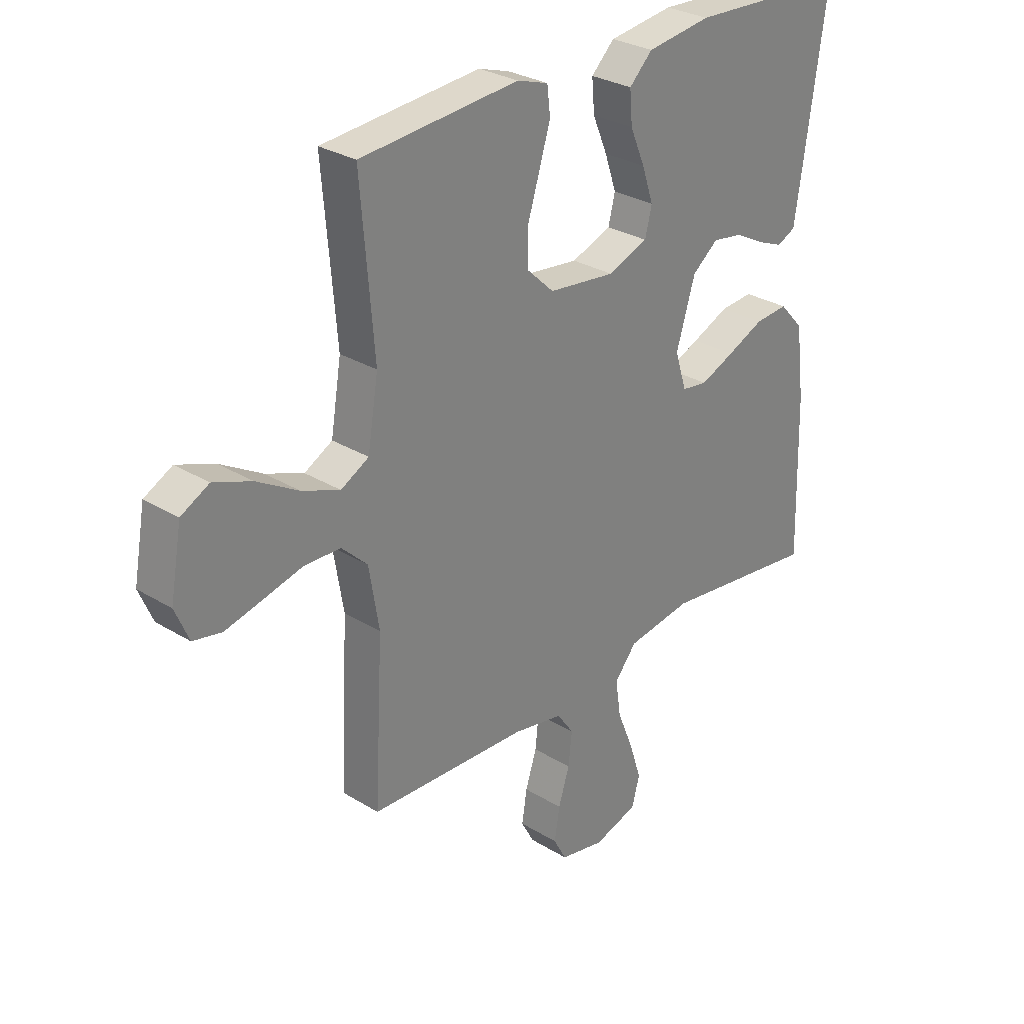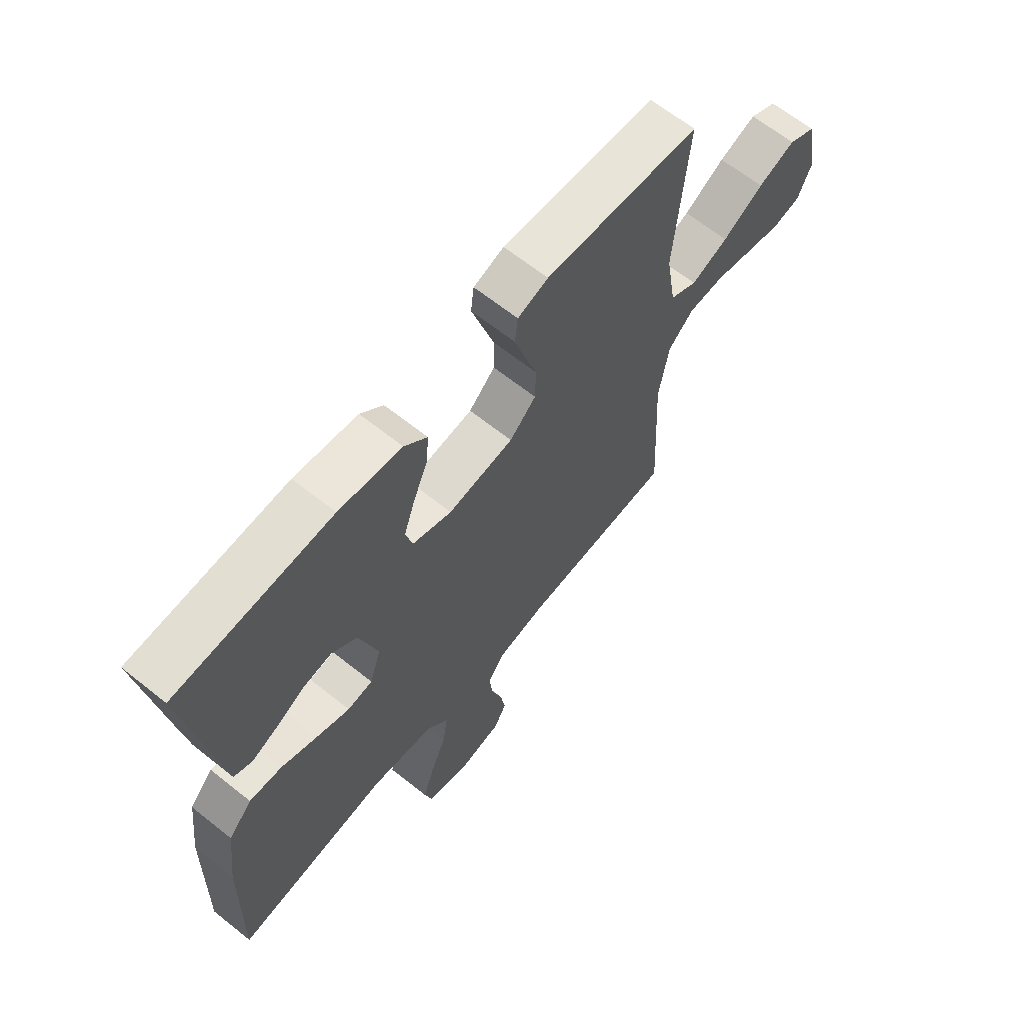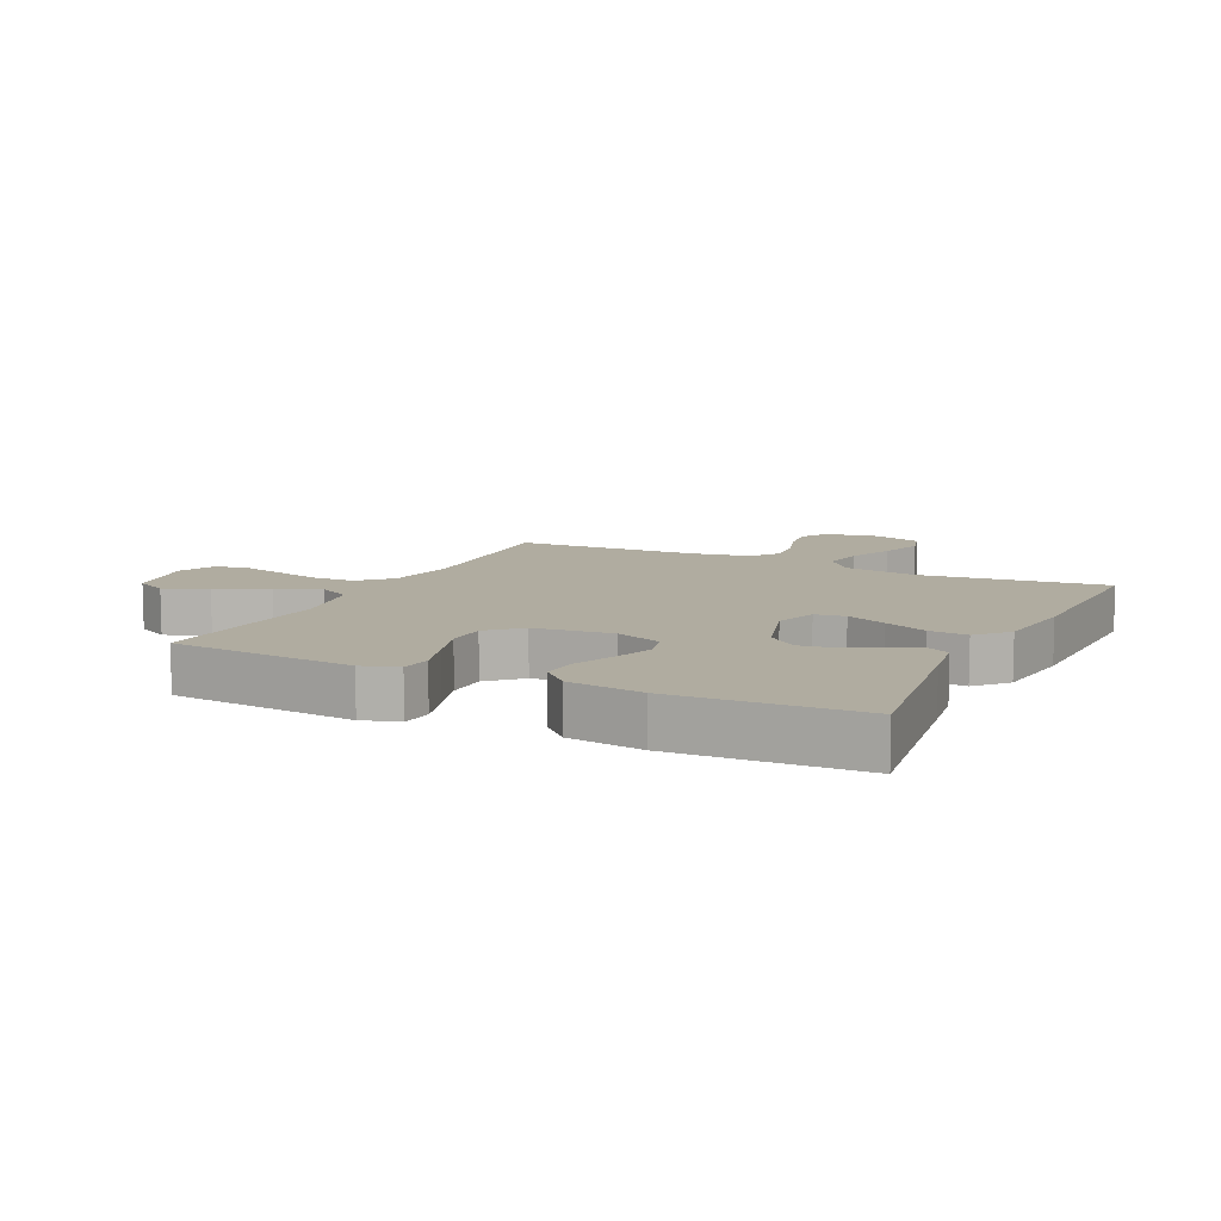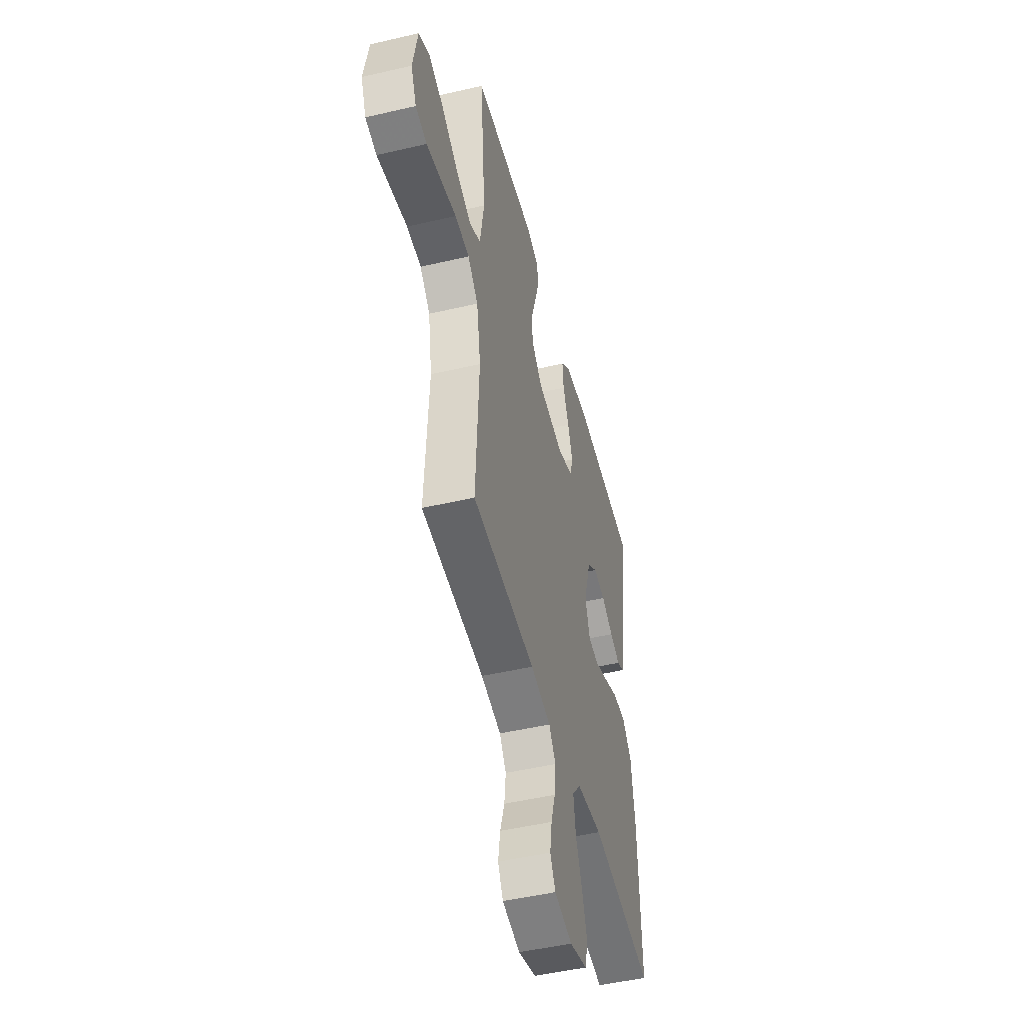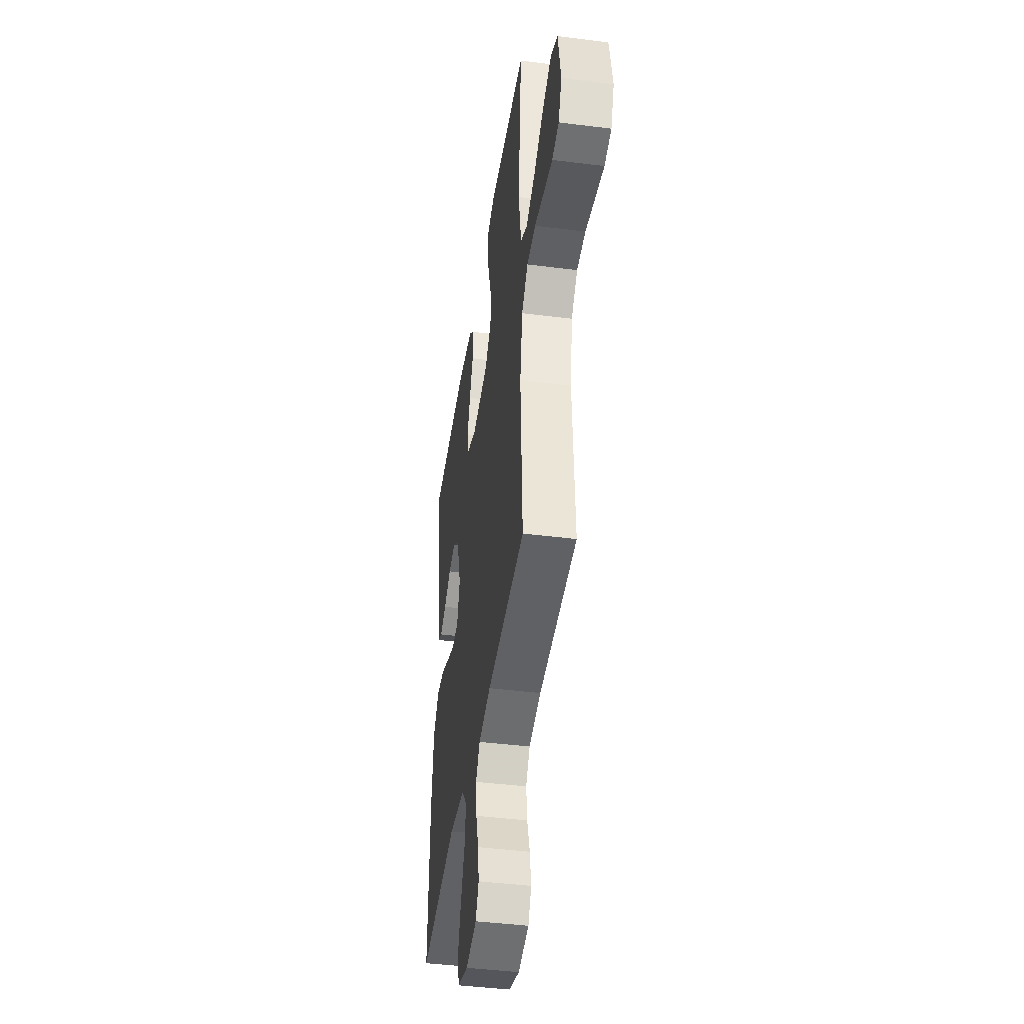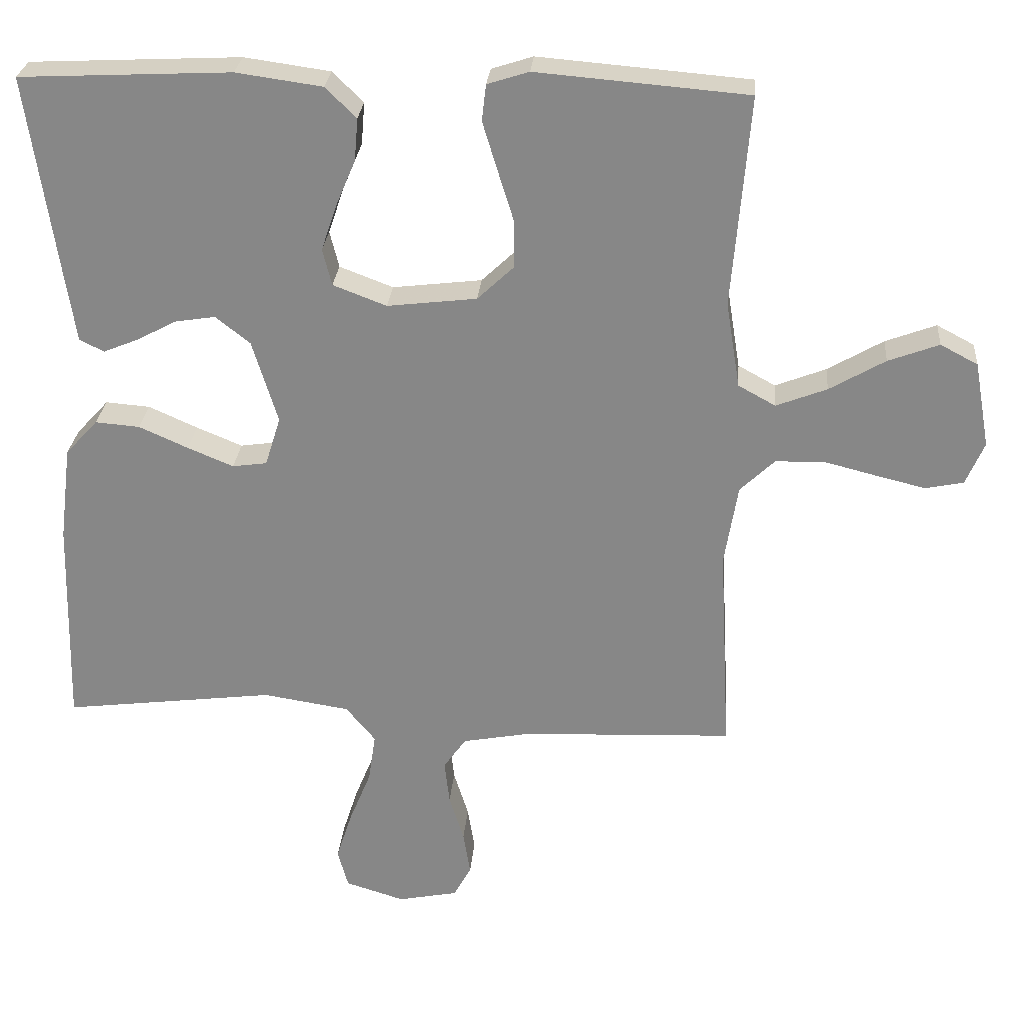
<metadata>
{"format":"obj","ext":"obj","renderer":"f3d","projection":"perspective","resolution":1024,"background":"white","views":[{"elev":29.2,"azim":-47.7,"up":"+Z"},{"elev":64.9,"azim":128.8,"up":"+Z"},{"elev":10.0,"azim":25.9,"up":"+Y"},{"elev":-49.1,"azim":-75.5,"up":"+Z"},{"elev":-43.3,"azim":-98.5,"up":"+Z"},{"elev":27.0,"azim":-175.3,"up":"+Z"}]}
</metadata>
<code>
v -0.5 0.07 -0.5
v -0.484 0.07 -0.2
v -0.503 0.07 -0.085
v -0.552 0.07 -0.038
v -0.621 0.07 -0.036
v -0.696 0.07 -0.055
v -0.766 0.07 -0.072
v -0.82 0.07 -0.061
v -0.846 0.07 0
v -0.824 0.07 0.122
v -0.771 0.07 0.15
v -0.699 0.07 0.123
v -0.62 0.07 0.077
v -0.548 0.07 0.049
v -0.495 0.07 0.078
v -0.475 0.07 0.2
v -0.5 0.07 0.5
v -0.2 0.07 0.525
v -0.141 0.07 0.506
v -0.135 0.07 0.455
v -0.156 0.07 0.386
v -0.179 0.07 0.312
v -0.178 0.07 0.245
v -0.127 0.07 0.197
v 0 0.07 0.182
v 0.076 0.07 0.211
v 0.089 0.07 0.263
v 0.067 0.07 0.328
v 0.039 0.07 0.394
v 0.034 0.07 0.454
v 0.078 0.07 0.497
v 0.2 0.07 0.514
v 0.5 0.07 0.5
v 0.456 0.07 0.2
v 0.443 0.07 0.115
v 0.408 0.07 0.098
v 0.359 0.07 0.118
v 0.302 0.07 0.148
v 0.245 0.07 0.157
v 0.196 0.07 0.118
v 0.16 0.07 0
v 0.182 0.07 -0.07
v 0.231 0.07 -0.077
v 0.296 0.07 -0.05
v 0.366 0.07 -0.019
v 0.429 0.07 -0.014
v 0.475 0.07 -0.064
v 0.492 0.07 -0.2
v 0.5 0.07 -0.5
v 0.2 0.07 -0.463
v 0.077 0.07 -0.482
v 0.035 0.07 -0.533
v 0.045 0.07 -0.602
v 0.076 0.07 -0.678
v 0.099 0.07 -0.749
v 0.084 0.07 -0.804
v 0 0.07 -0.83
v -0.085 0.07 -0.813
v -0.11 0.07 -0.767
v -0.1 0.07 -0.705
v -0.079 0.07 -0.638
v -0.072 0.07 -0.575
v -0.104 0.07 -0.53
v -0.2 0.07 -0.512
v -0.5 0 -0.5
v -0.484 0 -0.2
v -0.503 0 -0.085
v -0.552 0 -0.038
v -0.621 0 -0.036
v -0.696 0 -0.055
v -0.766 0 -0.072
v -0.82 0 -0.061
v -0.846 0 0
v -0.824 0 0.122
v -0.771 0 0.15
v -0.699 0 0.123
v -0.62 0 0.077
v -0.548 0 0.049
v -0.495 0 0.078
v -0.475 0 0.2
v -0.5 0 0.5
v -0.2 0 0.525
v -0.141 0 0.506
v -0.135 0 0.455
v -0.156 0 0.386
v -0.179 0 0.312
v -0.178 0 0.245
v -0.127 0 0.197
v 0 0 0.182
v 0.076 0 0.211
v 0.089 0 0.263
v 0.067 0 0.328
v 0.039 0 0.394
v 0.034 0 0.454
v 0.078 0 0.497
v 0.2 0 0.514
v 0.5 0 0.5
v 0.456 0 0.2
v 0.443 0 0.115
v 0.408 0 0.098
v 0.359 0 0.118
v 0.302 0 0.148
v 0.245 0 0.157
v 0.196 0 0.118
v 0.16 0 0
v 0.182 0 -0.07
v 0.231 0 -0.077
v 0.296 0 -0.05
v 0.366 0 -0.019
v 0.429 0 -0.014
v 0.475 0 -0.064
v 0.492 0 -0.2
v 0.5 0 -0.5
v 0.2 0 -0.463
v 0.077 0 -0.482
v 0.035 0 -0.533
v 0.045 0 -0.602
v 0.076 0 -0.678
v 0.099 0 -0.749
v 0.084 0 -0.804
v 0 0 -0.83
v -0.085 0 -0.813
v -0.11 0 -0.767
v -0.1 0 -0.705
v -0.079 0 -0.638
v -0.072 0 -0.575
v -0.104 0 -0.53
v -0.2 0 -0.512
f 58 59 60 61
f 58 61 62
f 57 58 62
f 56 57 62
f 53 54 55 56
f 53 56 62
f 52 53 62 63
f 47 48 49 50
f 47 50 51
f 44 45 46 47
f 43 44 47 51
f 42 43 51 52
f 35 36 37 38
f 33 34 35 38
f 33 38 39
f 32 33 39 40
f 28 29 30 31
f 27 28 31 32
f 26 27 32 40
f 19 20 21 22
f 17 18 19 22
f 16 17 22 23
f 15 16 23 24
f 10 11 12 13
f 10 13 14
f 9 10 14
f 8 9 14
f 5 6 7 8
f 5 8 14
f 4 5 14 15
f 64 1 2
f 64 2 3
f 63 64 3
f 41 42 52 63
f 41 63 3
f 25 26 40 41
f 15 24 25 41
f 3 4 15 41
f 125 124 123 122
f 126 125 122
f 126 122 121
f 126 121 120
f 120 119 118 117
f 126 120 117
f 127 126 117 116
f 114 113 112 111
f 115 114 111
f 111 110 109 108
f 115 111 108 107
f 116 115 107 106
f 102 101 100 99
f 102 99 98 97
f 103 102 97
f 104 103 97 96
f 95 94 93 92
f 96 95 92 91
f 104 96 91 90
f 86 85 84 83
f 86 83 82 81
f 87 86 81 80
f 88 87 80 79
f 77 76 75 74
f 78 77 74
f 78 74 73
f 78 73 72
f 72 71 70 69
f 78 72 69
f 79 78 69 68
f 66 65 128
f 67 66 128
f 67 128 127
f 127 116 106 105
f 67 127 105
f 105 104 90 89
f 105 89 88 79
f 105 79 68 67
f 1 65 66 2
f 2 66 67 3
f 3 67 68 4
f 4 68 69 5
f 5 69 70 6
f 6 70 71 7
f 7 71 72 8
f 8 72 73 9
f 9 73 74 10
f 10 74 75 11
f 11 75 76 12
f 12 76 77 13
f 13 77 78 14
f 14 78 79 15
f 15 79 80 16
f 16 80 81 17
f 17 81 82 18
f 18 82 83 19
f 19 83 84 20
f 20 84 85 21
f 21 85 86 22
f 22 86 87 23
f 23 87 88 24
f 24 88 89 25
f 25 89 90 26
f 26 90 91 27
f 27 91 92 28
f 28 92 93 29
f 29 93 94 30
f 30 94 95 31
f 31 95 96 32
f 32 96 97 33
f 33 97 98 34
f 34 98 99 35
f 35 99 100 36
f 36 100 101 37
f 37 101 102 38
f 38 102 103 39
f 39 103 104 40
f 40 104 105 41
f 41 105 106 42
f 42 106 107 43
f 43 107 108 44
f 44 108 109 45
f 45 109 110 46
f 46 110 111 47
f 47 111 112 48
f 48 112 113 49
f 49 113 114 50
f 50 114 115 51
f 51 115 116 52
f 52 116 117 53
f 53 117 118 54
f 54 118 119 55
f 55 119 120 56
f 56 120 121 57
f 57 121 122 58
f 58 122 123 59
f 59 123 124 60
f 60 124 125 61
f 61 125 126 62
f 62 126 127 63
f 63 127 128 64
f 64 128 65 1

</code>
